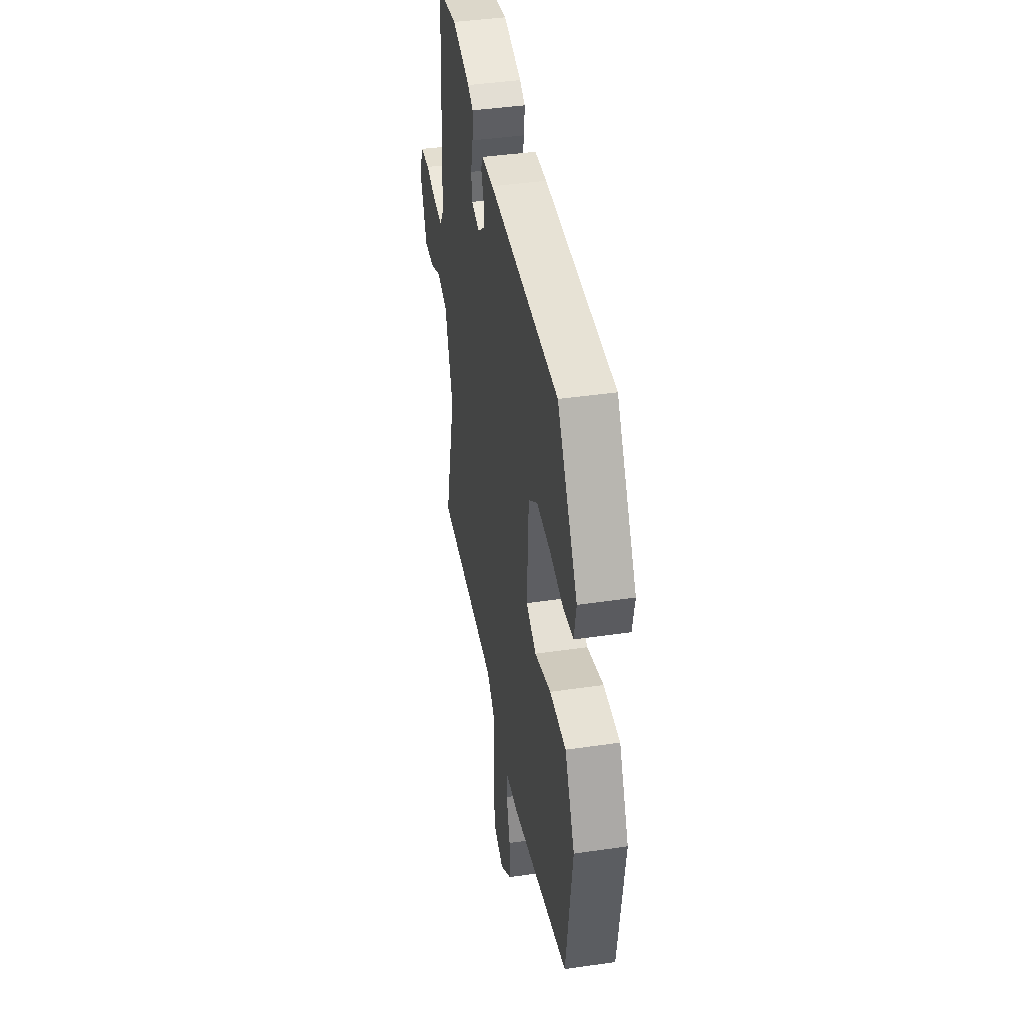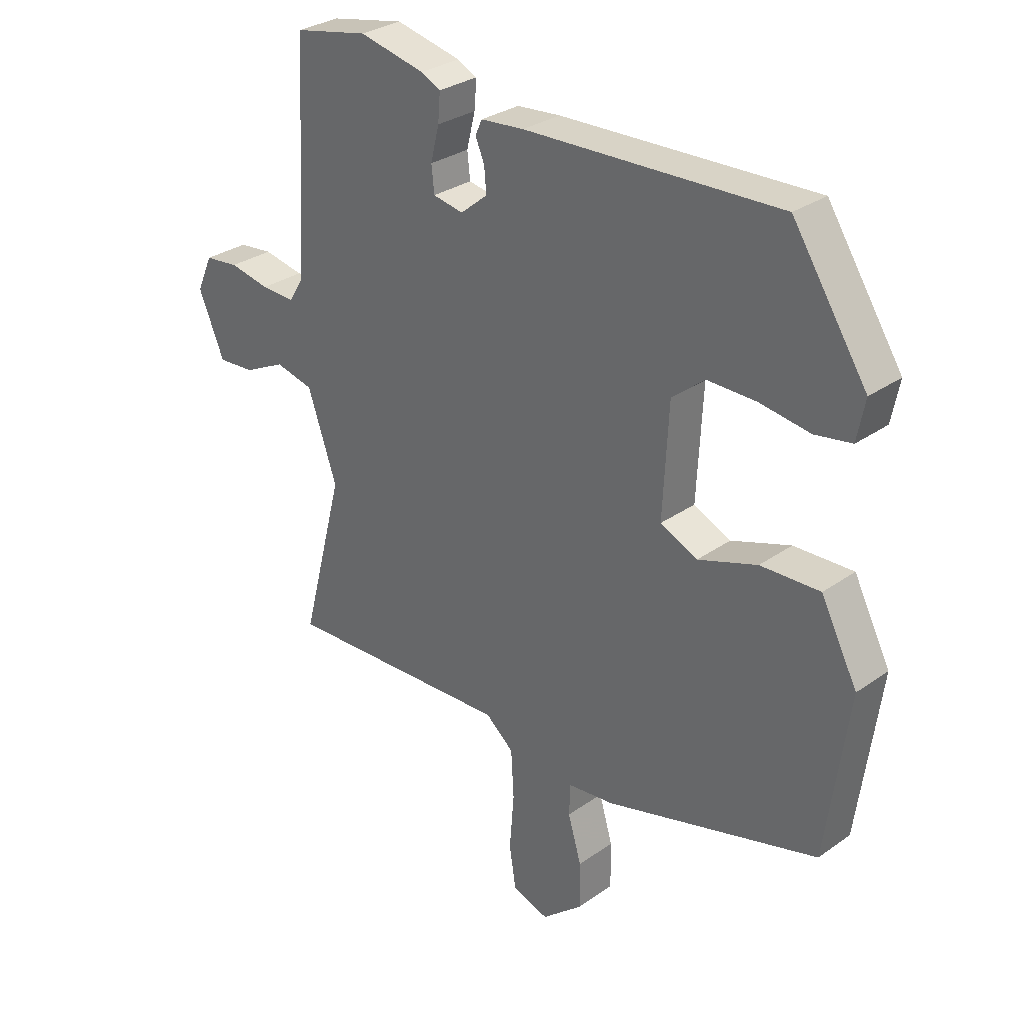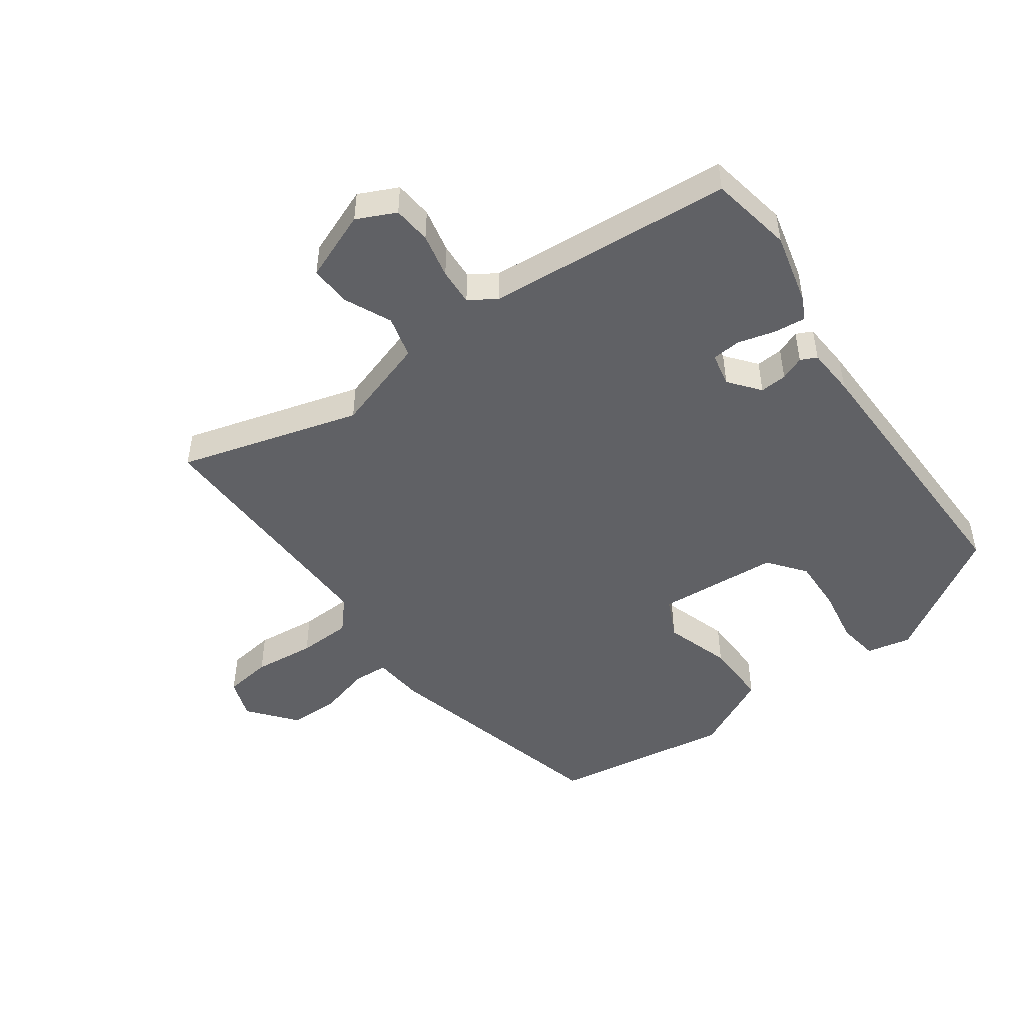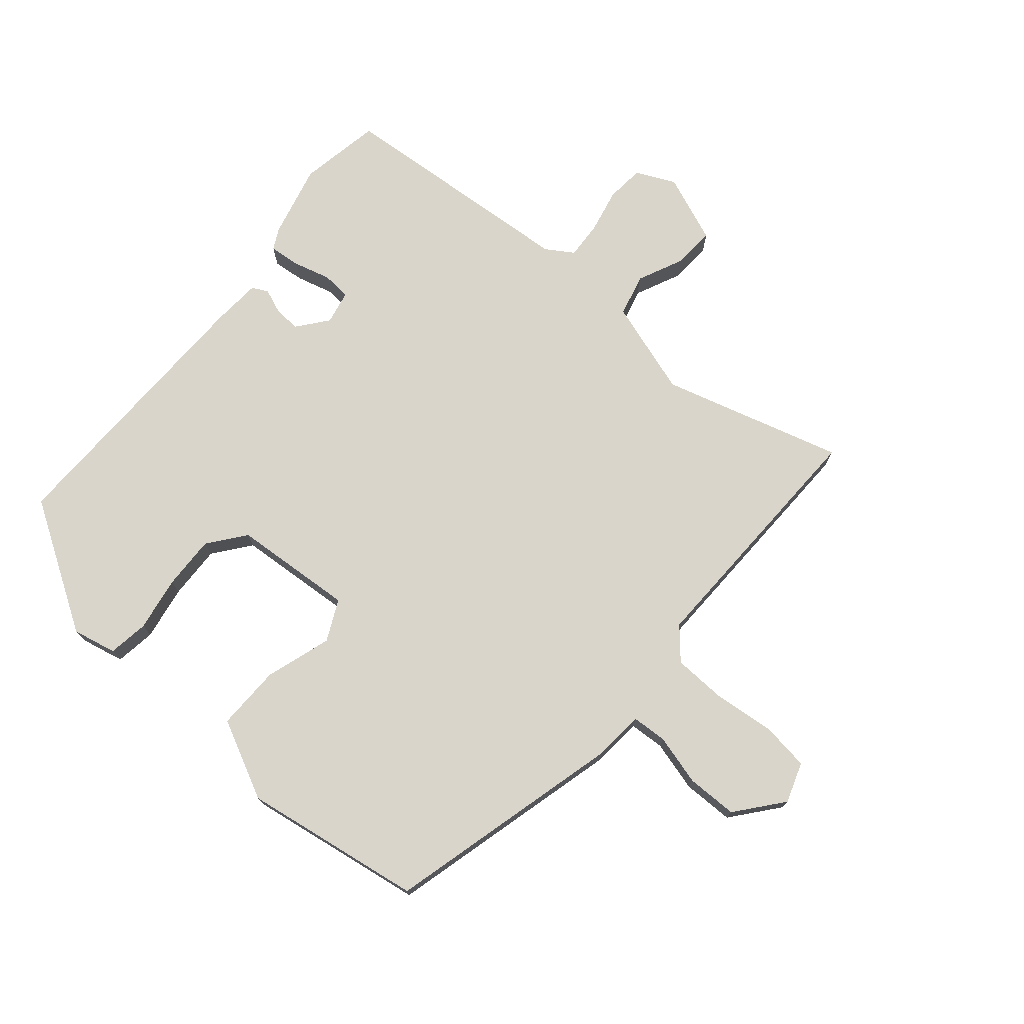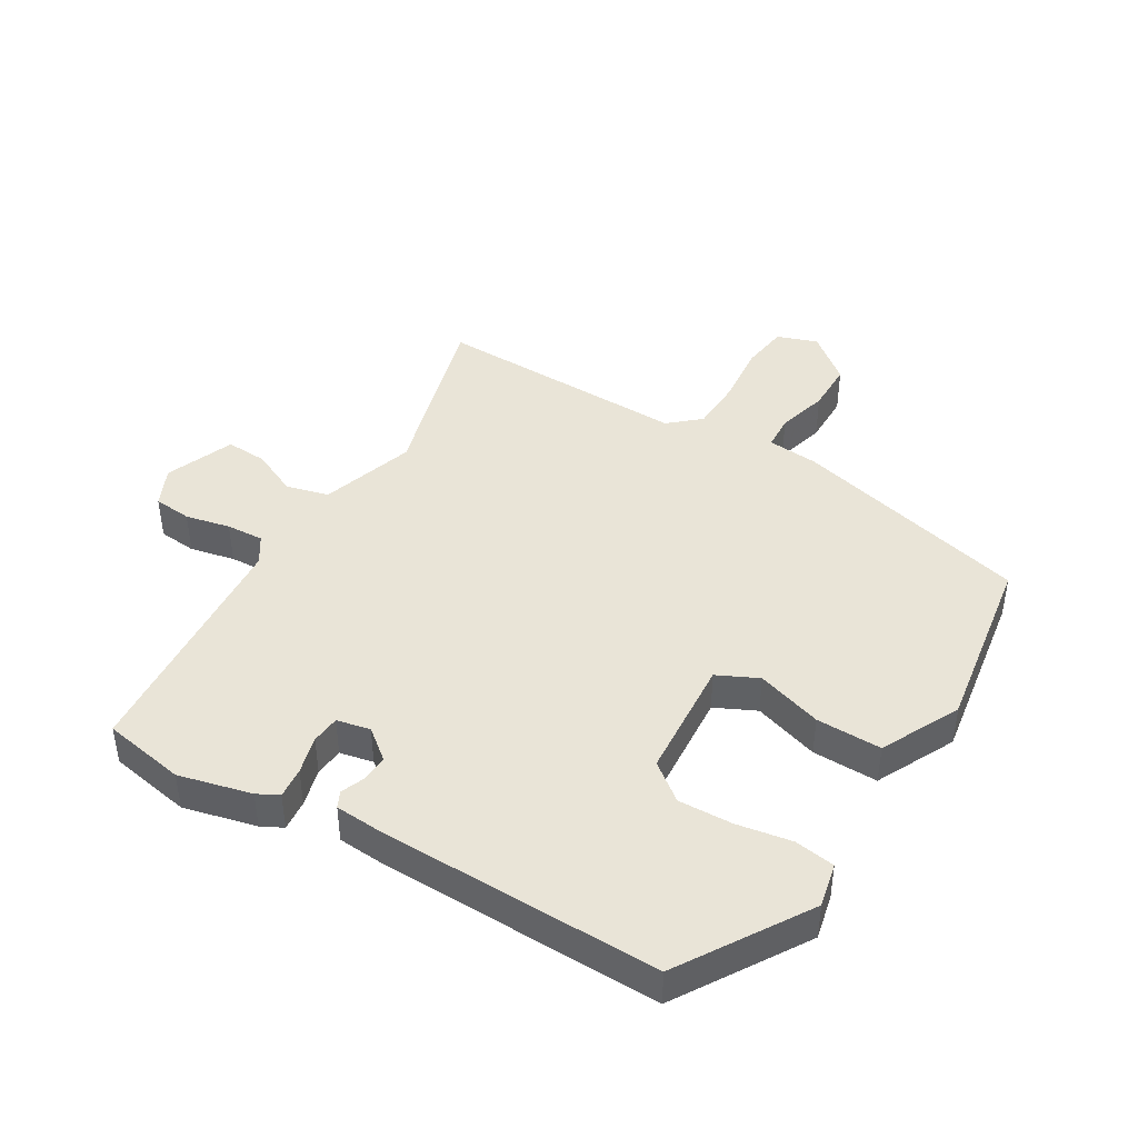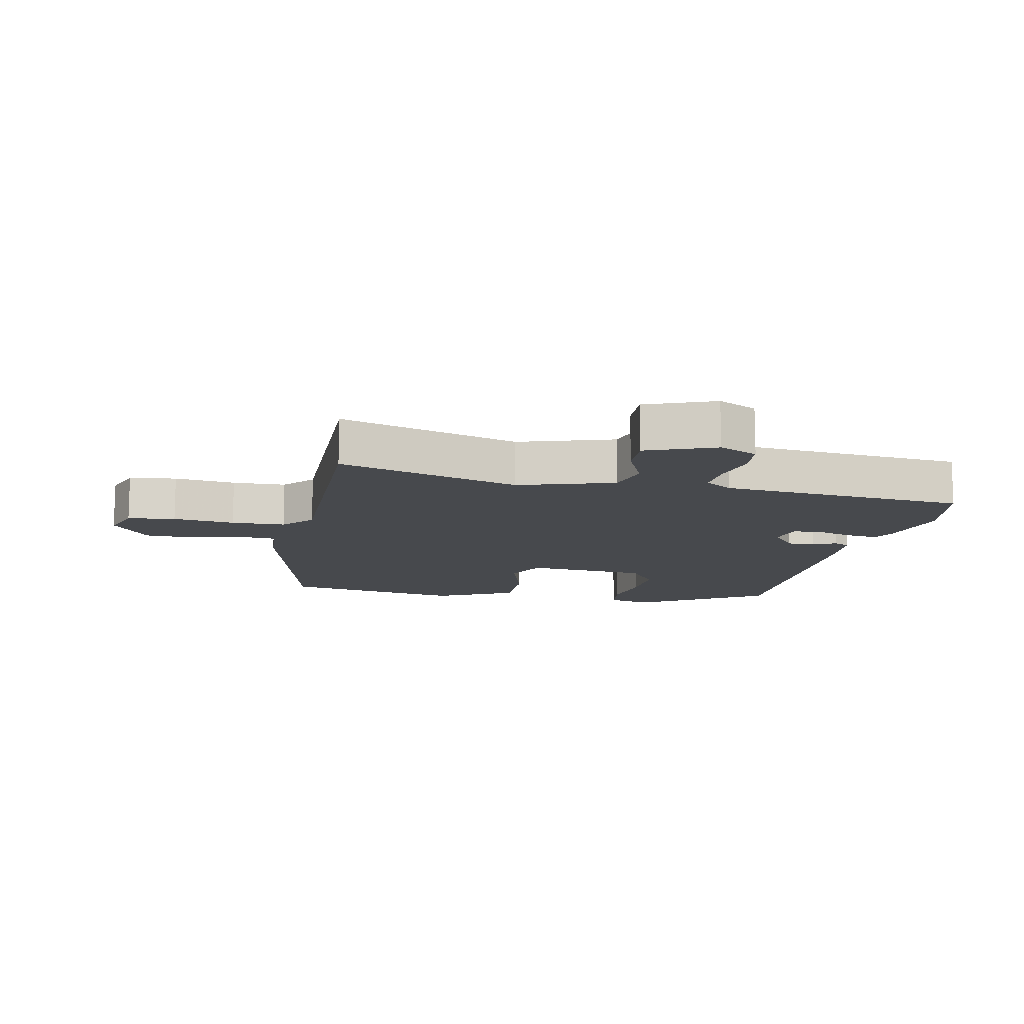
<metadata>
{"format":"obj","ext":"obj","renderer":"f3d","projection":"perspective","resolution":1024,"background":"white","views":[{"elev":42.5,"azim":80.1,"up":"+Z"},{"elev":30.1,"azim":44.3,"up":"+Z"},{"elev":-48.3,"azim":-55.6,"up":"+Y"},{"elev":74.4,"azim":129.1,"up":"+Y"},{"elev":43.3,"azim":29.7,"up":"+Y"},{"elev":-12.3,"azim":-103.4,"up":"+Y"}]}
</metadata>
<code>
v 0.49 0.07 -0.432
v 0.111 0.07 -0.538
v 0.029 0.07 -0.547
v 0.027 0.07 -0.603
v 0.051 0.07 -0.684
v 0.052 0.07 -0.766
v -0.021 0.07 -0.828
v -0.086 0.07 -0.807
v -0.098 0.07 -0.731
v -0.09 0.07 -0.632
v -0.095 0.07 -0.546
v -0.145 0.07 -0.504
v -0.554 0.07 -0.522
v -0.478 0.07 -0.23
v -0.53 0.07 -0.079
v -0.598 0.07 -0.063
v -0.672 0.07 -0.099
v -0.738 0.07 -0.104
v -0.784 0.07 0.005
v -0.756 0.07 0.068
v -0.695 0.07 0.075
v -0.623 0.07 0.061
v -0.563 0.07 0.059
v -0.536 0.07 0.103
v -0.514 0.07 0.497
v -0.382 0.07 0.524
v -0.265 0.07 0.498
v -0.23 0.07 0.481
v -0.234 0.07 0.431
v -0.249 0.07 0.37
v -0.244 0.07 0.324
v -0.19 0.07 0.314
v -0.142 0.07 0.354
v -0.146 0.07 0.397
v -0.162 0.07 0.435
v -0.15 0.07 0.461
v -0.073 0.07 0.468
v 0.378 0.07 0.485
v 0.51 0.07 0.283
v 0.496 0.07 0.212
v 0.431 0.07 0.201
v 0.343 0.07 0.214
v 0.256 0.07 0.215
v 0.198 0.07 0.168
v 0.188 0.07 -0.027
v 0.254 0.07 -0.057
v 0.359 0.07 -0.021
v 0.464 0.07 -0.017
v 0.529 0.07 -0.142
v 0.49 0 -0.432
v 0.111 0 -0.538
v 0.029 0 -0.547
v 0.027 0 -0.603
v 0.051 0 -0.684
v 0.052 0 -0.766
v -0.021 0 -0.828
v -0.086 0 -0.807
v -0.098 0 -0.731
v -0.09 0 -0.632
v -0.095 0 -0.546
v -0.145 0 -0.504
v -0.554 0 -0.522
v -0.478 0 -0.23
v -0.53 0 -0.079
v -0.598 0 -0.063
v -0.672 0 -0.099
v -0.738 0 -0.104
v -0.784 0 0.005
v -0.756 0 0.068
v -0.695 0 0.075
v -0.623 0 0.061
v -0.563 0 0.059
v -0.536 0 0.103
v -0.514 0 0.497
v -0.382 0 0.524
v -0.265 0 0.498
v -0.23 0 0.481
v -0.234 0 0.431
v -0.249 0 0.37
v -0.244 0 0.324
v -0.19 0 0.314
v -0.142 0 0.354
v -0.146 0 0.397
v -0.162 0 0.435
v -0.15 0 0.461
v -0.073 0 0.468
v 0.378 0 0.485
v 0.51 0 0.283
v 0.496 0 0.212
v 0.431 0 0.201
v 0.343 0 0.214
v 0.256 0 0.215
v 0.198 0 0.168
v 0.188 0 -0.027
v 0.254 0 -0.057
v 0.359 0 -0.021
v 0.464 0 -0.017
v 0.529 0 -0.142
f 1 2 3
f 49 1 3
f 48 49 3
f 47 48 3
f 46 47 3
f 45 46 3
f 44 45 3
f 40 41 42
f 39 40 42
f 38 39 42
f 37 38 42
f 36 37 42
f 35 36 42
f 34 35 42
f 33 34 42 43
f 32 33 43 44
f 28 29 30
f 27 28 30
f 26 27 30
f 25 26 30
f 24 25 30
f 23 24 30 31
f 20 21 22
f 19 20 22
f 18 19 22
f 17 18 22
f 16 17 22
f 15 16 22 23
f 32 44 3
f 31 32 3
f 23 31 3
f 15 23 3
f 14 15 3
f 8 9 10
f 7 8 10
f 6 7 10
f 5 6 10
f 4 5 10
f 4 10 11
f 3 4 11 12
f 12 13 14
f 3 12 14
f 52 51 50
f 52 50 98
f 52 98 97
f 52 97 96
f 52 96 95
f 52 95 94
f 52 94 93
f 91 90 89
f 91 89 88
f 91 88 87
f 91 87 86
f 91 86 85
f 91 85 84
f 91 84 83
f 92 91 83 82
f 93 92 82 81
f 79 78 77
f 79 77 76
f 79 76 75
f 79 75 74
f 79 74 73
f 80 79 73 72
f 71 70 69
f 71 69 68
f 71 68 67
f 71 67 66
f 71 66 65
f 72 71 65 64
f 52 93 81
f 52 81 80
f 52 80 72
f 52 72 64
f 52 64 63
f 59 58 57
f 59 57 56
f 59 56 55
f 59 55 54
f 59 54 53
f 60 59 53
f 61 60 53 52
f 63 62 61
f 63 61 52
f 1 50 51 2
f 2 51 52 3
f 3 52 53 4
f 4 53 54 5
f 5 54 55 6
f 6 55 56 7
f 7 56 57 8
f 8 57 58 9
f 9 58 59 10
f 10 59 60 11
f 11 60 61 12
f 12 61 62 13
f 13 62 63 14
f 14 63 64 15
f 15 64 65 16
f 16 65 66 17
f 17 66 67 18
f 18 67 68 19
f 19 68 69 20
f 20 69 70 21
f 21 70 71 22
f 22 71 72 23
f 23 72 73 24
f 24 73 74 25
f 25 74 75 26
f 26 75 76 27
f 27 76 77 28
f 28 77 78 29
f 29 78 79 30
f 30 79 80 31
f 31 80 81 32
f 32 81 82 33
f 33 82 83 34
f 34 83 84 35
f 35 84 85 36
f 36 85 86 37
f 37 86 87 38
f 38 87 88 39
f 39 88 89 40
f 40 89 90 41
f 41 90 91 42
f 42 91 92 43
f 43 92 93 44
f 44 93 94 45
f 45 94 95 46
f 46 95 96 47
f 47 96 97 48
f 48 97 98 49
f 49 98 50 1

</code>
